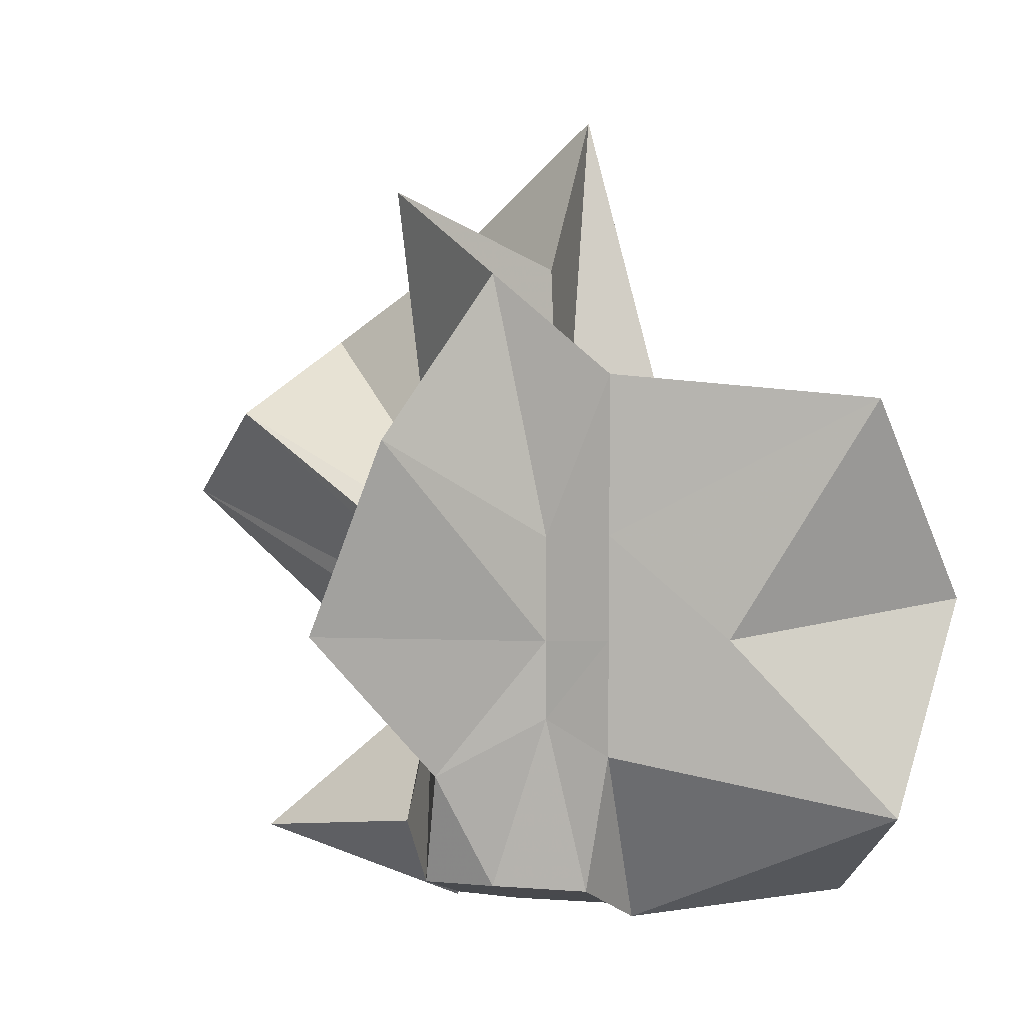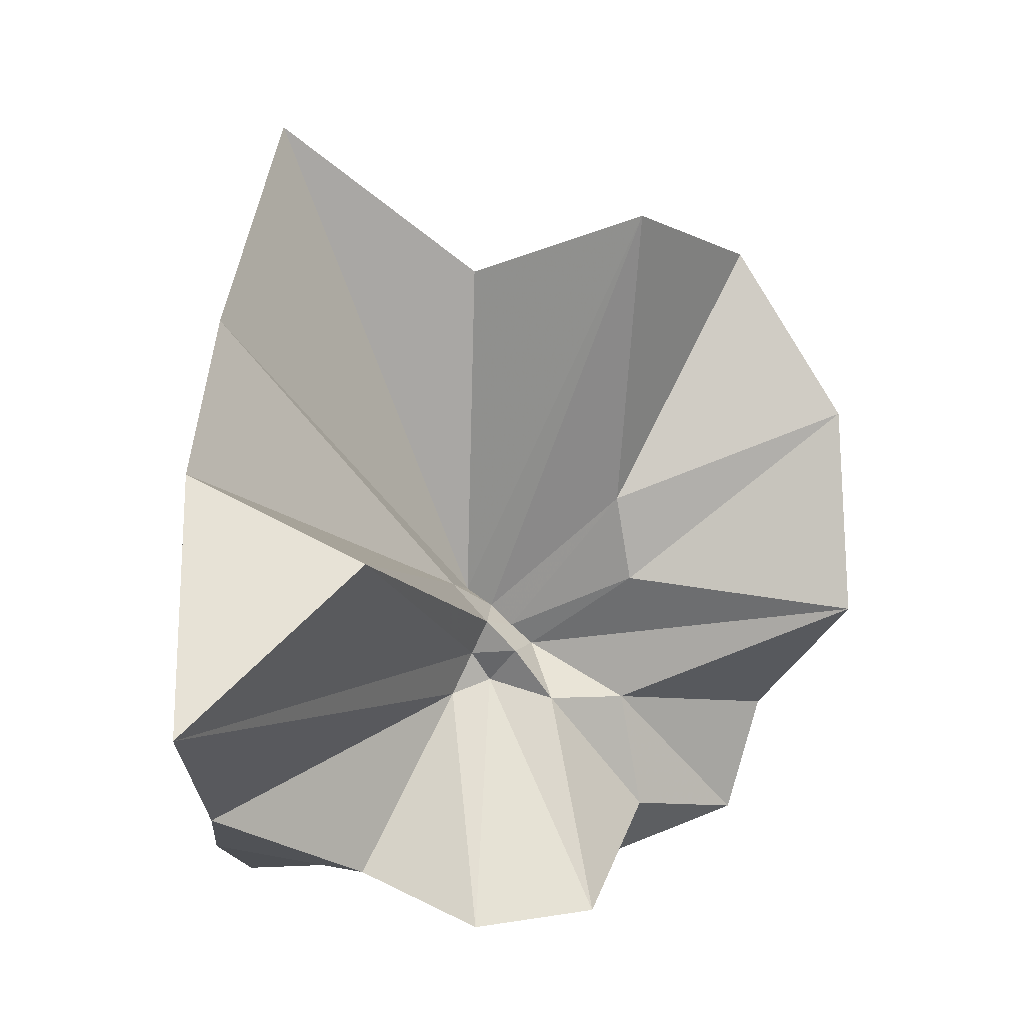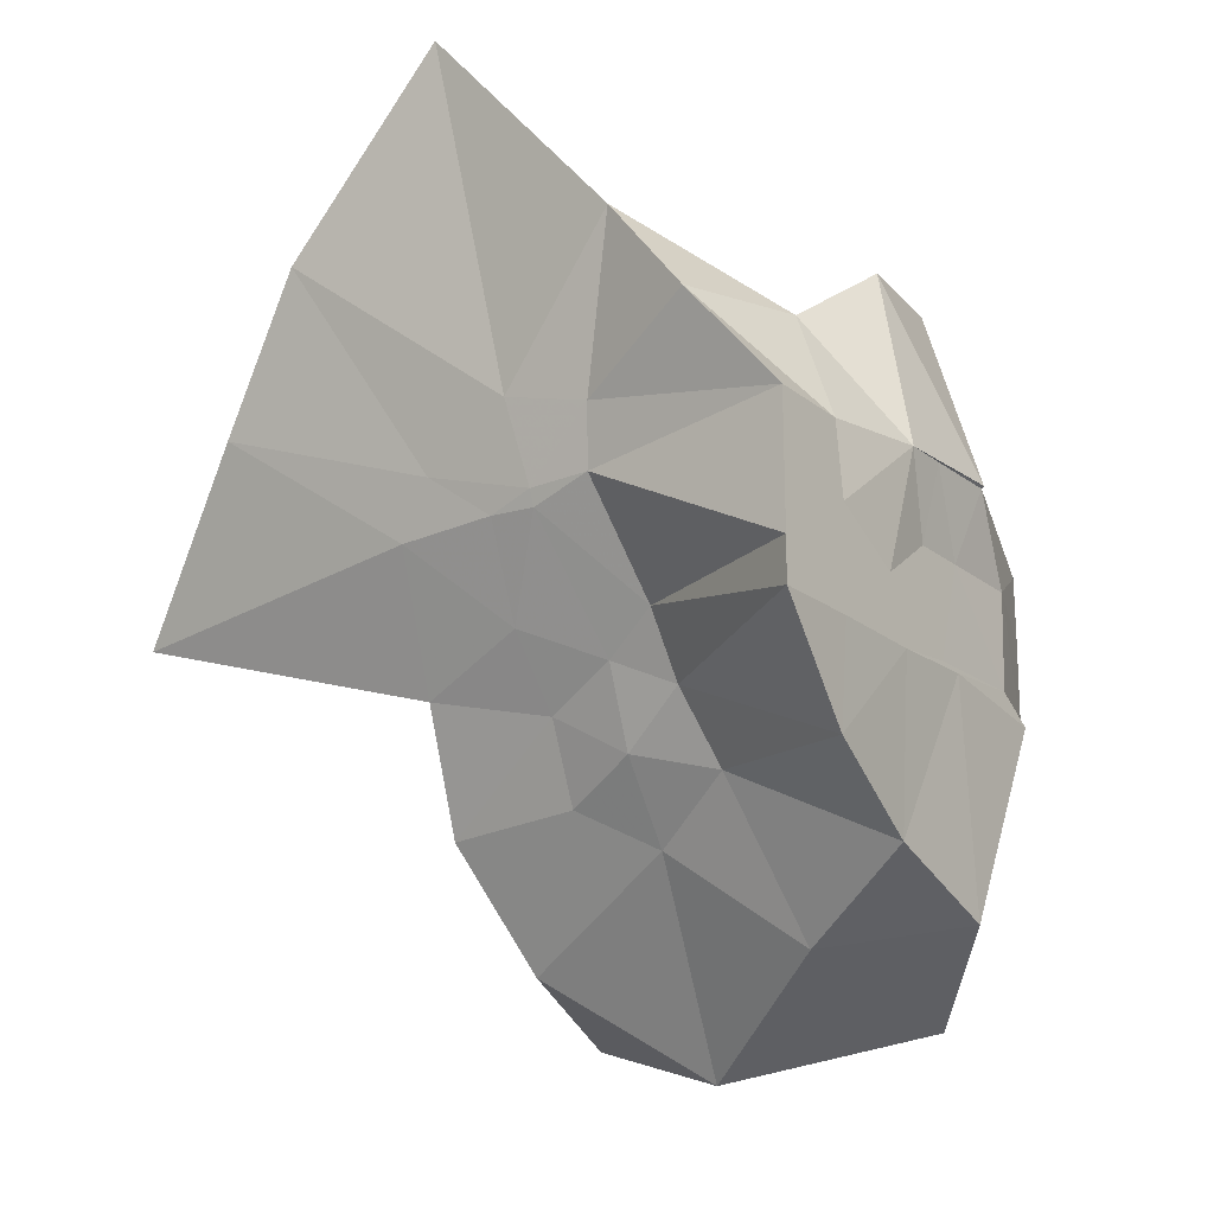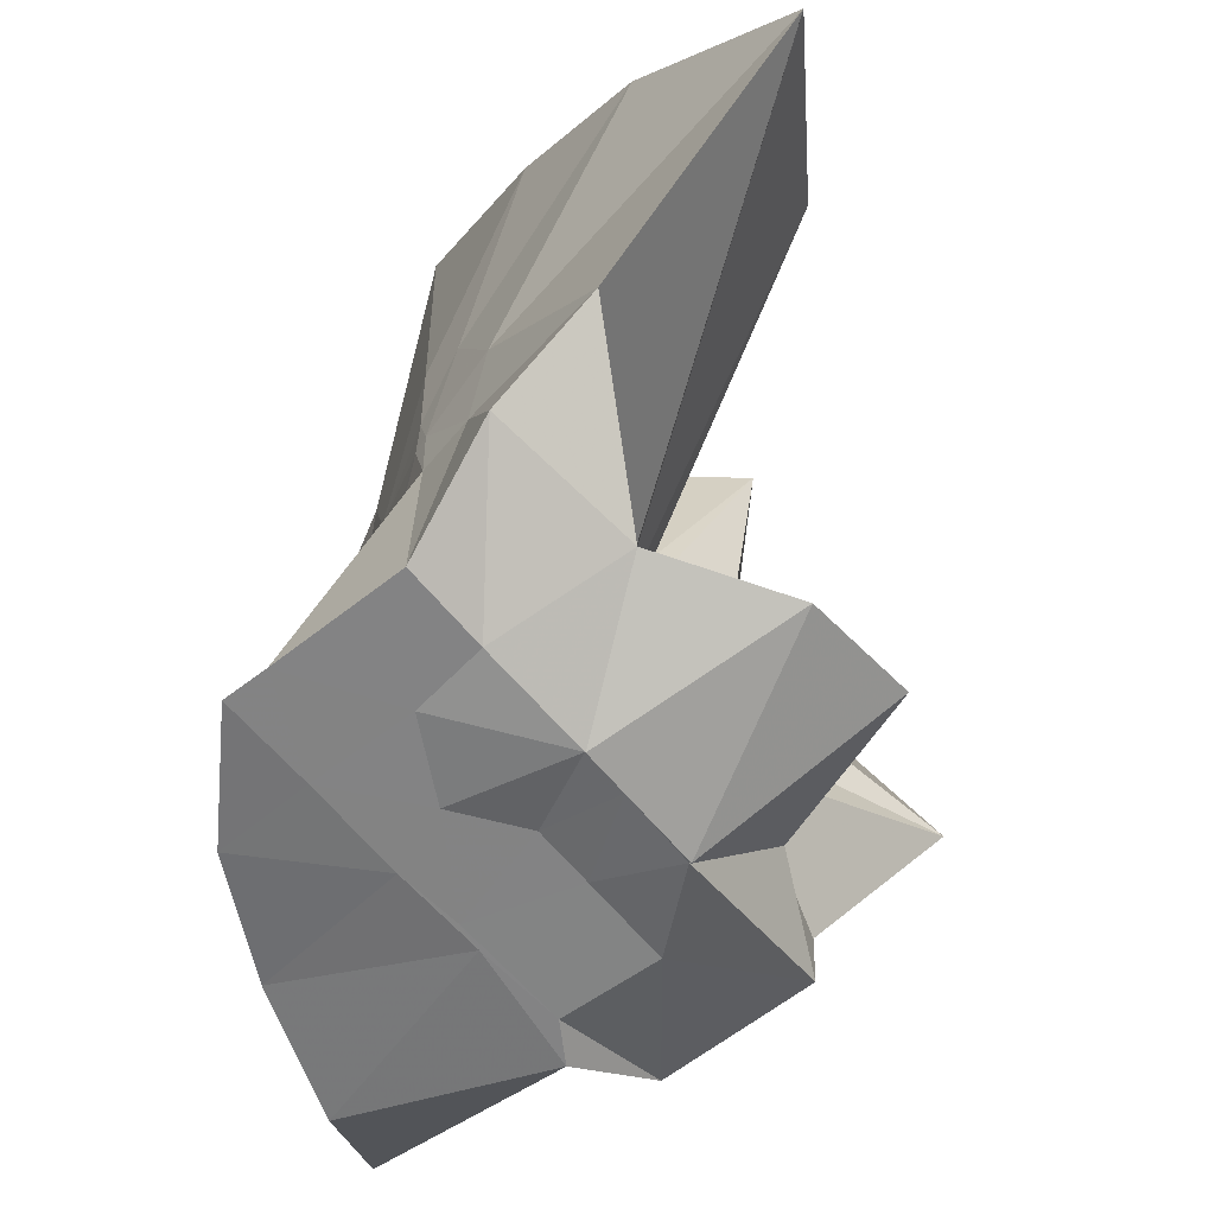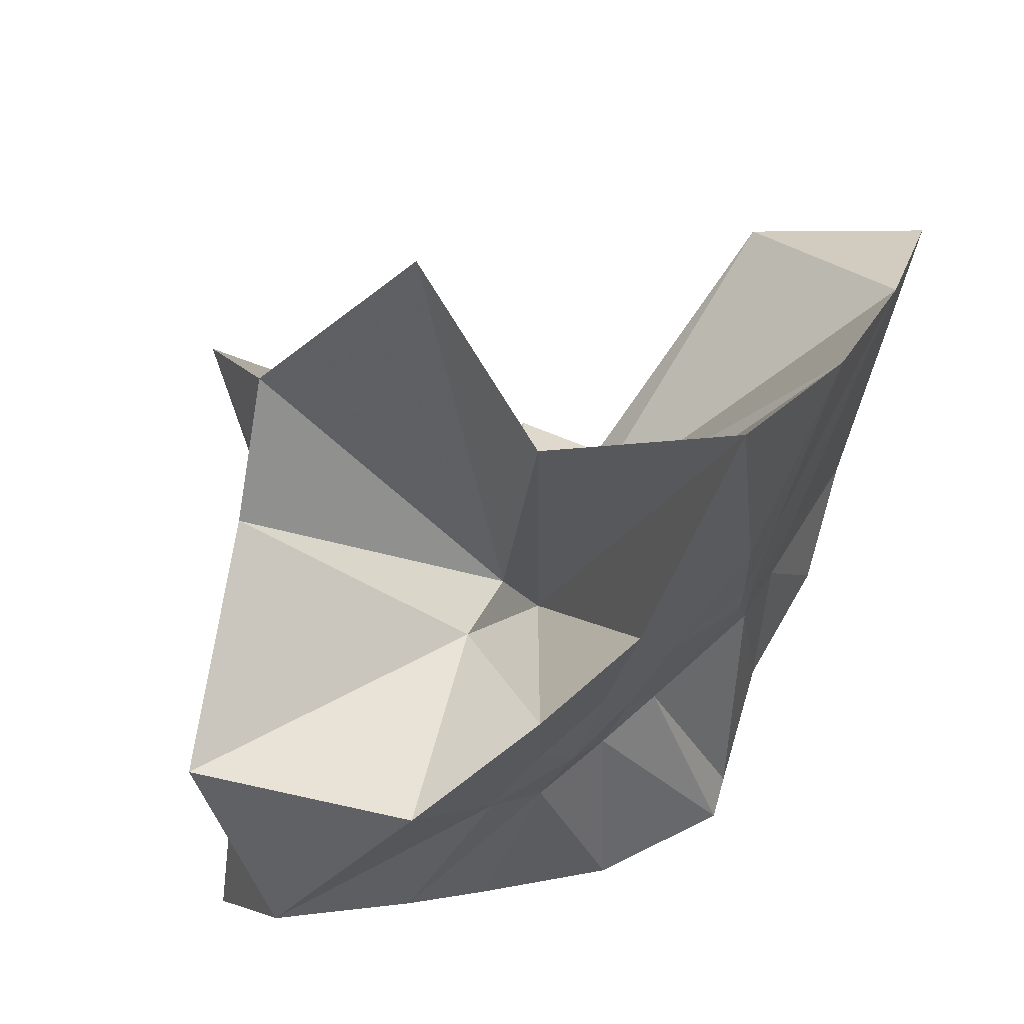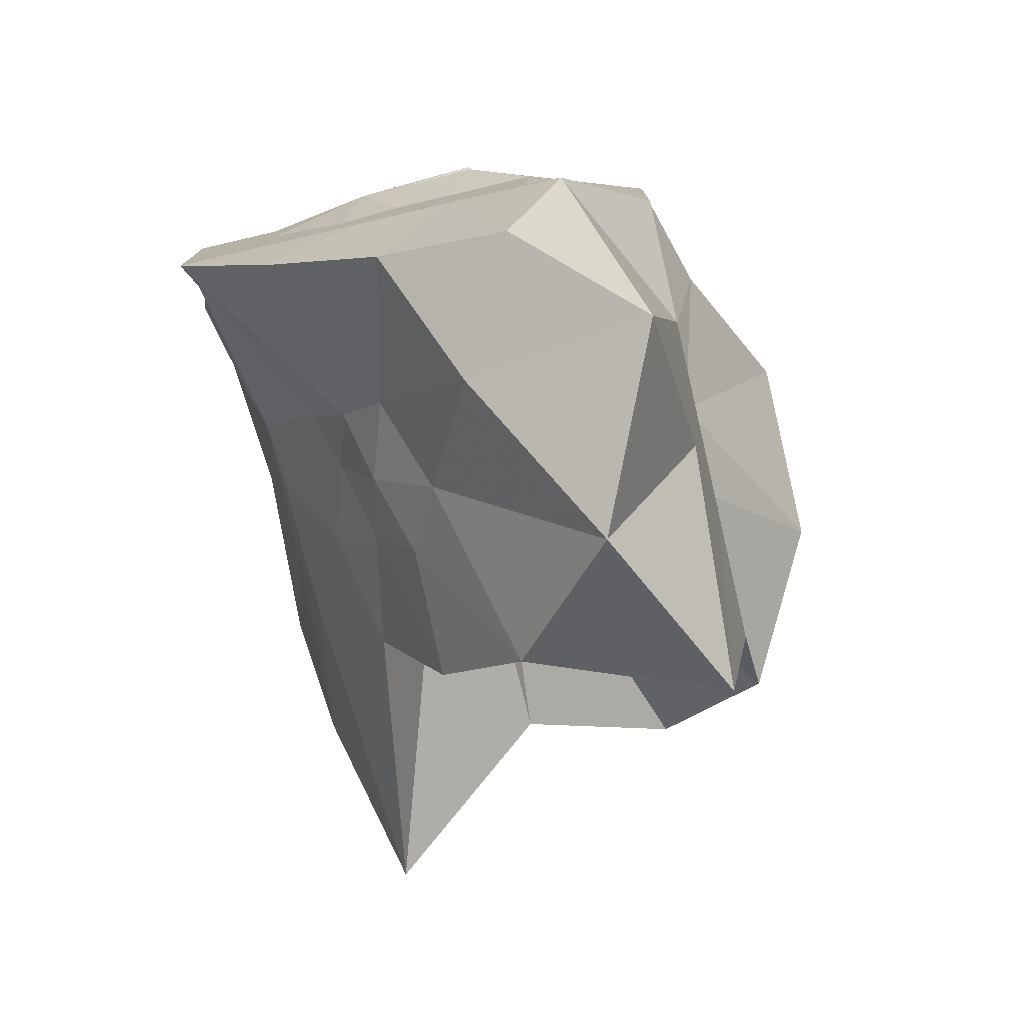
<metadata>
{"format":"obj","ext":"obj","renderer":"f3d","projection":"perspective","resolution":1024,"background":"white","views":[{"elev":8.1,"azim":-76.2,"up":"+Z"},{"elev":19.5,"azim":175.1,"up":"+Z"},{"elev":-19.8,"azim":125.2,"up":"+Y"},{"elev":-61.1,"azim":128.9,"up":"+Z"},{"elev":67.3,"azim":16.5,"up":"+Z"},{"elev":-77.5,"azim":-166.9,"up":"+Y"}]}
</metadata>
<code>
v -0.6097 -0.08319 0.2683
v -0.6011 -0.08247 -0.3565
v -0.3939 -0.04591 -0.0272
v -0.3804 0.002425 0.03666
v -0.3255 0.234 0.1668
v -0.484 0.296 0.09813
v -0.615 -0.001664 -0.08051
v -0.6428 -0.03338 -0.09746
v -0.7597 0.0159 -0.03072
v -0.9736 -0.008533 0.1311
v -0.8664 -0.1376 0.03038
v -0.8745 -0.1999 0.03539
v -0.8418 -0.4463 0.1669
v -0.6369 -0.4137 0.09708
v -0.5457 -0.2856 -0.01088
v -0.5007 -0.2082 -0.01931
v -0.4488 -0.1362 -0.01455
v -0.3882 -0.03204 -0.07529
v -0.3652 0.05246 -0.06256
v -0.3127 0.4131 -0.01491
v -0.5998 -0.007197 -0.1172
v -0.6435 0.008587 -0.1097
v -0.6636 -0.03072 -0.1175
v -0.9772 0.06142 -0.05395
v -0.8665 -0.1372 -0.0694
v -0.8745 -0.2 -0.0643
v -0.8615 -0.3126 -0.06146
v -0.7518 -0.5134 -0.03179
v -0.584 -0.3272 -0.0841
v -0.5183 -0.2521 -0.09176
v -0.4784 -0.1751 -0.09907
v -0.3946 -0.04842 -0.07512
v -0.3729 0.02943 -0.1497
v -0.3335 0.1924 -0.1997
v -0.5783 0.01193 -0.1537
v -0.6185 -0.01125 -0.1488
v -0.6793 0.02394 -0.1573
v -0.7541 0.006193 -0.1656
v -0.9068 -0.03939 -0.1972
v -0.8648 -0.1373 -0.1451
v -0.8746 -0.2 -0.1765
v -0.8427 -0.4701 -0.2282
v -0.6482 -0.4225 -0.2007
v -0.5469 -0.2742 -0.1746
v -0.498 -0.2042 -0.1603
v -0.4586 -0.1407 -0.158
v -0.3882 -0.03083 -0.1393
v -0.3333 0.09021 -0.2783
v -0.4794 0.112 -0.3032
v -0.588 0.1913 -0.3276
v -0.7034 0.1967 -0.3109
v -0.7725 0.02746 -0.2785
v -0.8746 -0.02102 -0.3096
v -0.8745 -0.08721 -0.3098
v -0.8748 -0.1792 -0.3089
v -0.7868 -0.2065 -0.357
v -0.7221 -0.4035 -0.3333
v -0.5871 -0.3558 -0.3333
v -0.4667 -0.2915 -0.3452
v -0.3642 -0.1917 -0.3569
v -0.3647 -0.1465 -0.3568
v -0.3647 -0.01178 -0.3567
v -0.396 -0.0496 0.07807
v -0.3571 0.08804 0.2695
v -0.5808 -0.001716 -0.0384
v -0.6228 -0.04413 -0.07933
v -0.7467 0.005775 0.05199
v -0.8824 -0.09009 0.2784
v -0.8746 -0.2 0.1867
v -0.6487 -0.1947 0.0297
v -0.5442 -0.2958 0.1264
v -0.4764 -0.1774 0.1064
v -0.4216 -0.08118 0.419
v -0.5991 -0.05992 -0.0661
v -0.7636 0.03575 0.3502
v -0.6394 -0.1021 -0.04423
v -0.6056 -0.08415 -0.1371
v -0.4513 -0.01177 -0.3568
v -0.5617 -0.00386 -0.3727
v -0.6862 -0.001523 -0.3774
v -0.6863 -0.003754 -0.3748
v -0.7527 -0.08237 -0.3568
v -0.7474 -0.182 -0.3569
v -0.6573 -0.1881 -0.3569
v -0.563 -0.1911 -0.3568
v -0.4594 -0.1903 -0.3568
v -0.4613 -0.08609 -0.3568
v -0.5609 -0.00391 -0.3727
v -0.6081 -0.003378 -0.3725
v -0.6615 -0.08242 -0.3565
v -0.6291 -0.1844 -0.3568
v -0.5386 -0.1273 -0.3569
f 3 18 4
f 4 18 19
f 4 19 5
f 5 19 20
f 5 20 6
f 6 20 21
f 6 21 7
f 7 21 22
f 7 22 8
f 8 22 23
f 8 23 9
f 9 23 24
f 9 24 10
f 10 24 25
f 10 25 11
f 11 25 26
f 11 26 12
f 12 26 27
f 12 27 13
f 13 27 28
f 13 28 14
f 14 28 29
f 14 29 15
f 15 29 30
f 15 30 16
f 16 30 31
f 16 31 17
f 17 31 32
f 17 32 3
f 3 32 18
f 18 33 19
f 19 33 34
f 19 34 20
f 20 34 35
f 20 35 21
f 21 35 36
f 21 36 22
f 22 36 37
f 22 37 23
f 23 37 38
f 23 38 24
f 24 38 39
f 24 39 25
f 25 39 40
f 25 40 26
f 26 40 41
f 26 41 27
f 27 41 42
f 27 42 28
f 28 42 43
f 28 43 29
f 29 43 44
f 29 44 30
f 30 44 45
f 30 45 31
f 31 45 46
f 31 46 32
f 32 46 47
f 32 47 18
f 18 47 33
f 33 48 34
f 34 48 49
f 34 49 35
f 35 49 50
f 35 50 36
f 36 50 51
f 36 51 37
f 37 51 52
f 37 52 38
f 38 52 53
f 38 53 39
f 39 53 54
f 39 54 40
f 40 54 55
f 40 55 41
f 41 55 56
f 41 56 42
f 42 56 57
f 42 57 43
f 43 57 58
f 43 58 44
f 44 58 59
f 44 59 45
f 45 59 60
f 45 60 46
f 46 60 61
f 46 61 47
f 47 61 62
f 47 62 33
f 33 62 48
f 63 64 73
f 64 74 73
f 64 65 74
f 65 66 74
f 66 75 74
f 66 67 75
f 67 68 75
f 68 76 75
f 68 69 76
f 69 70 76
f 70 77 76
f 70 71 77
f 71 72 77
f 72 73 77
f 72 63 73
f 78 88 79
f 79 88 89
f 79 89 80
f 80 89 81
f 81 89 90
f 81 90 82
f 82 90 83
f 83 90 91
f 83 91 84
f 84 91 85
f 85 91 92
f 85 92 86
f 86 92 87
f 87 92 88
f 87 88 78
f 3 4 63
f 63 4 64
f 4 5 64
f 64 5 65
f 5 6 65
f 6 7 65
f 65 7 66
f 7 8 66
f 66 8 67
f 8 9 67
f 9 10 67
f 67 10 68
f 10 11 68
f 68 11 69
f 11 12 69
f 12 13 69
f 69 13 70
f 13 14 70
f 70 14 71
f 14 15 71
f 15 16 71
f 71 16 72
f 16 17 72
f 72 17 63
f 17 3 63
f 48 78 49
f 49 78 79
f 49 79 50
f 50 79 80
f 50 80 51
f 51 80 52
f 52 80 81
f 52 81 53
f 53 81 82
f 53 82 54
f 54 82 55
f 55 82 83
f 55 83 56
f 56 83 84
f 56 84 57
f 57 84 58
f 58 84 85
f 58 85 59
f 59 85 86
f 59 86 60
f 60 86 61
f 61 86 87
f 61 87 62
f 62 87 78
f 62 78 48
f 73 74 1
f 74 75 1
f 75 76 1
f 76 77 1
f 77 73 1
f 89 88 2
f 90 89 2
f 91 90 2
f 92 91 2
f 88 92 2

</code>
